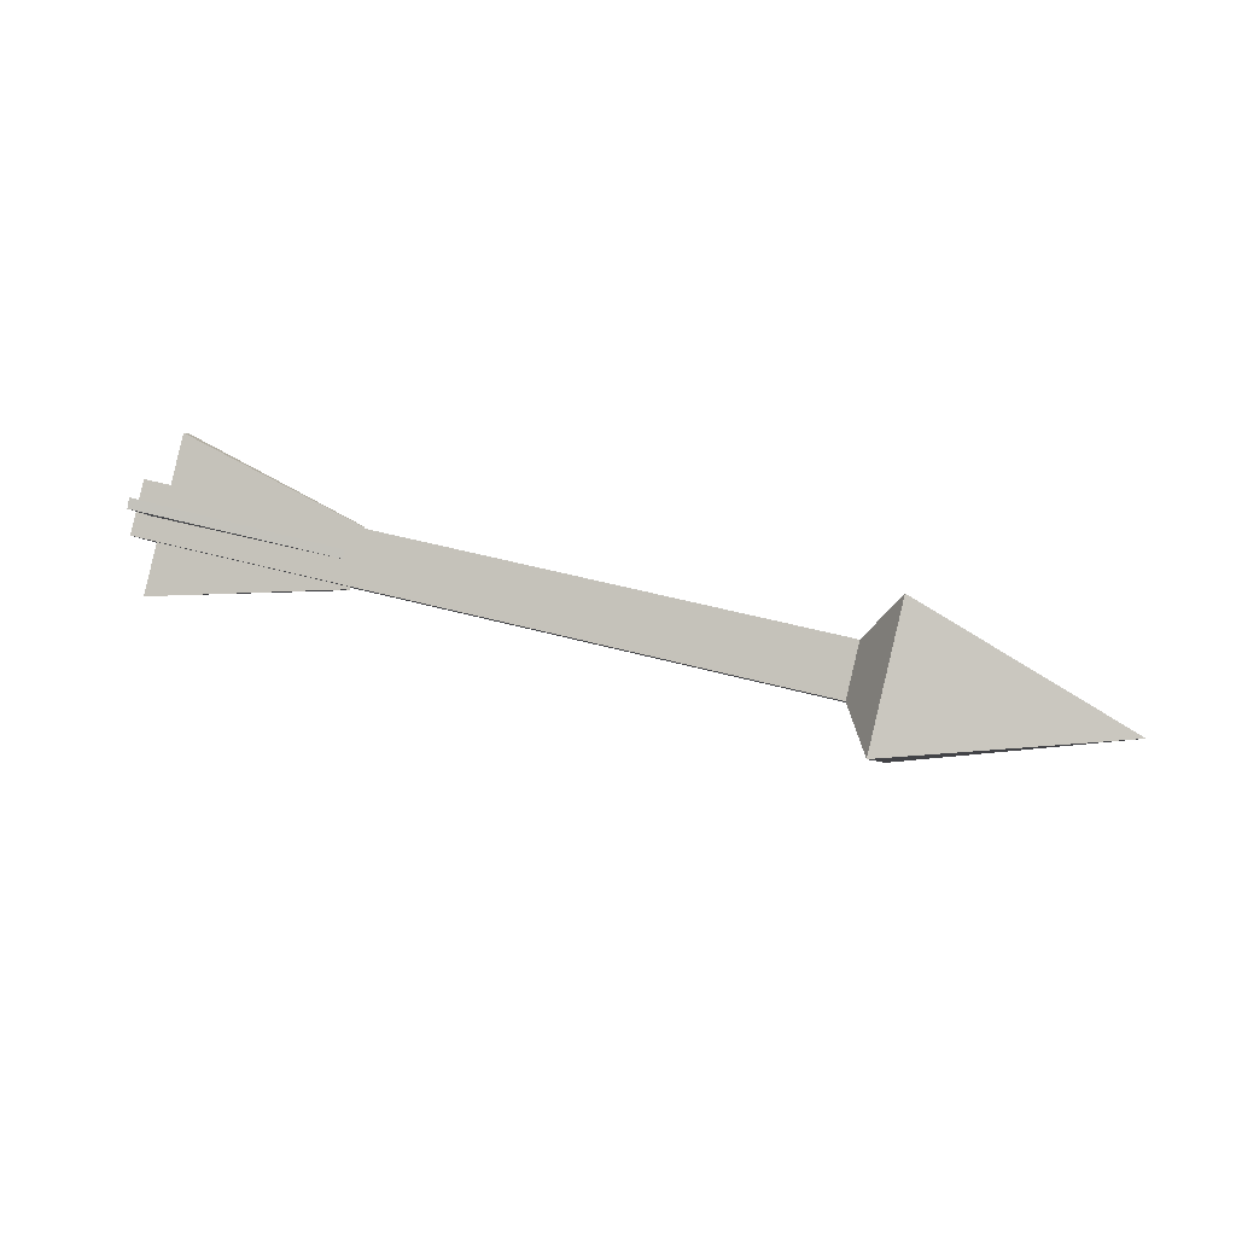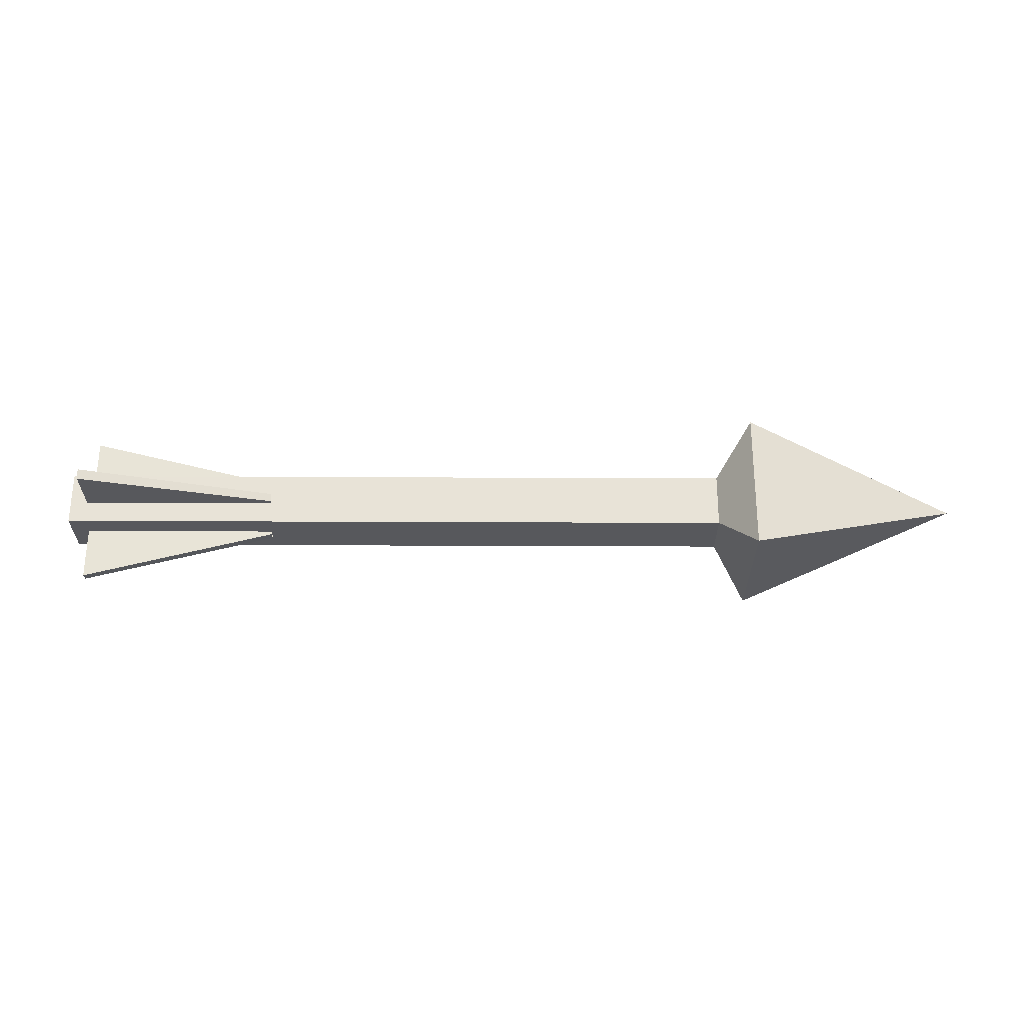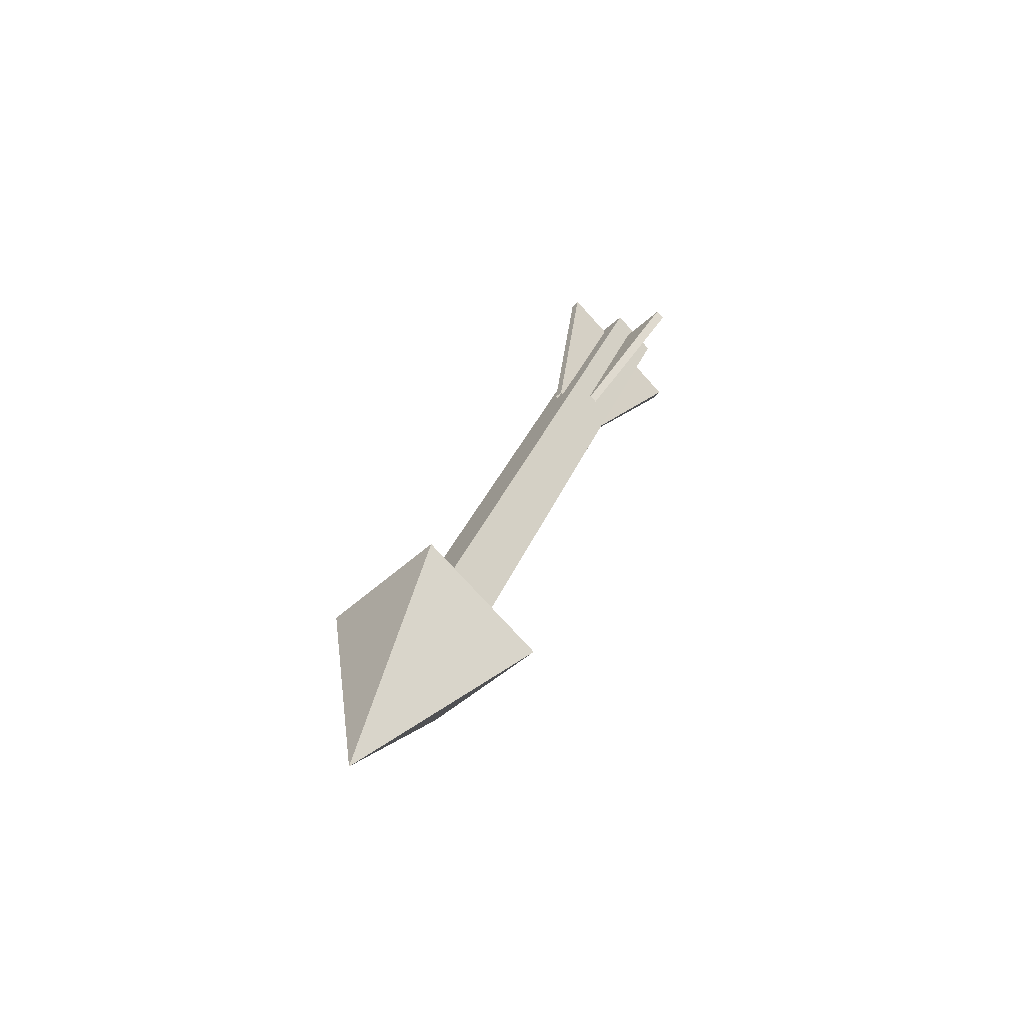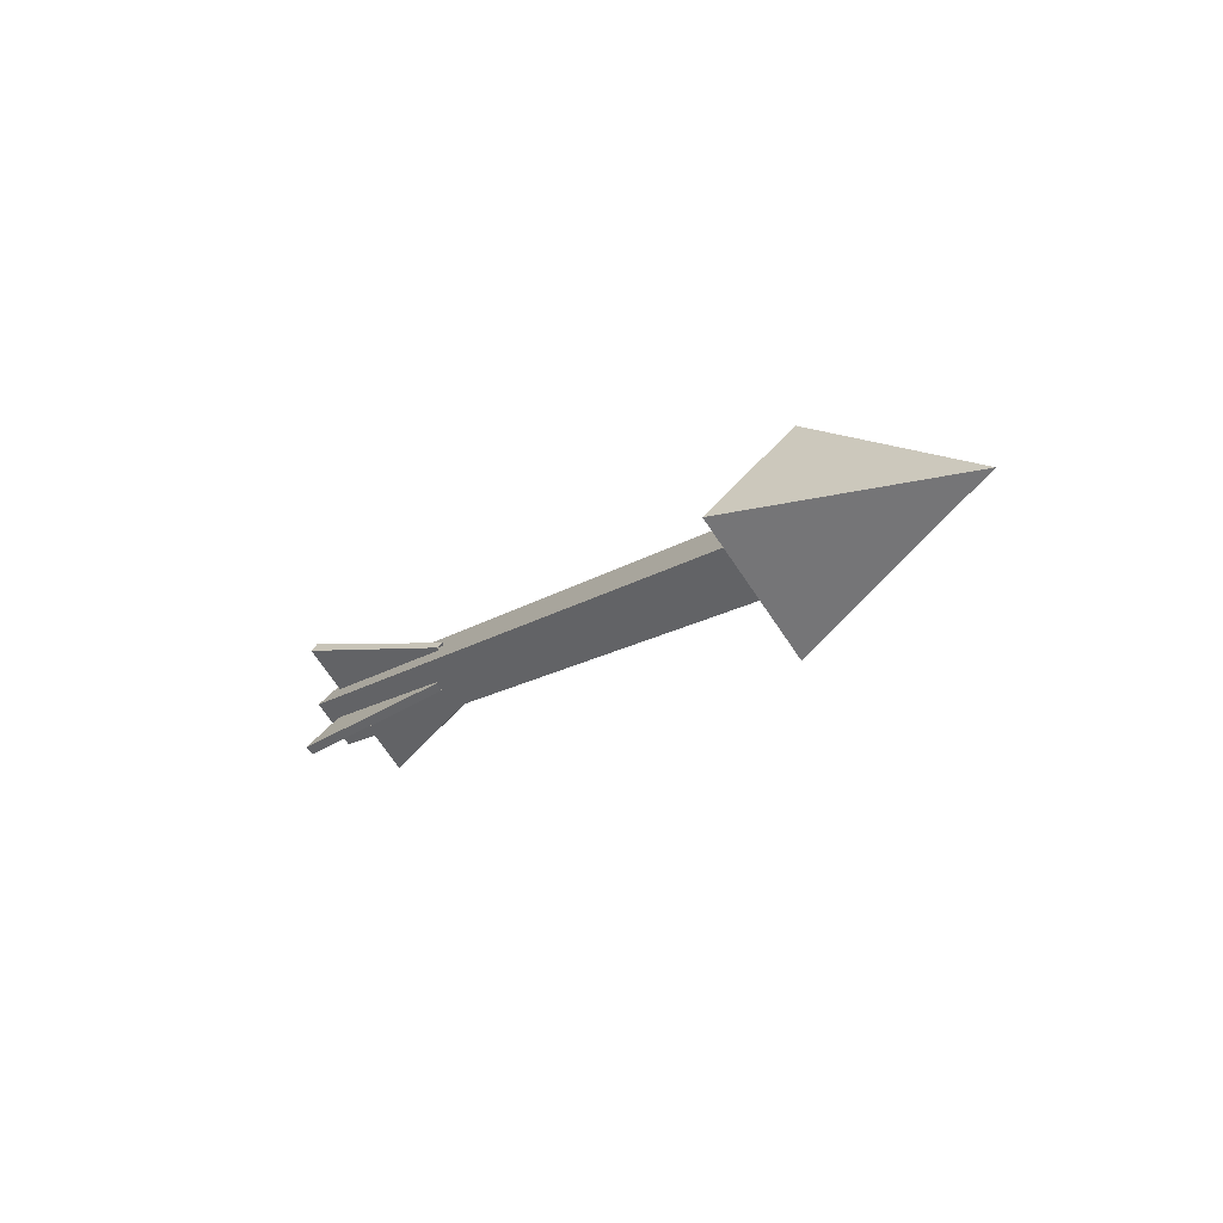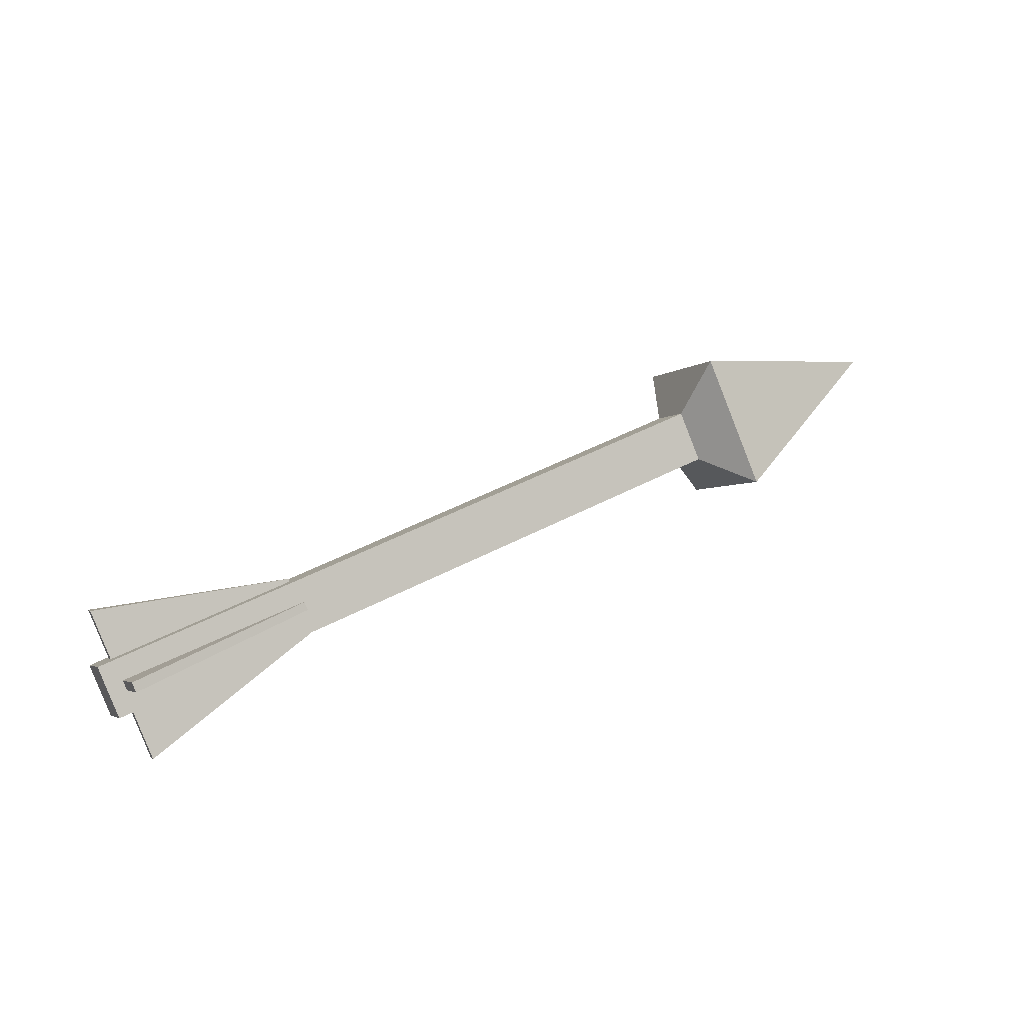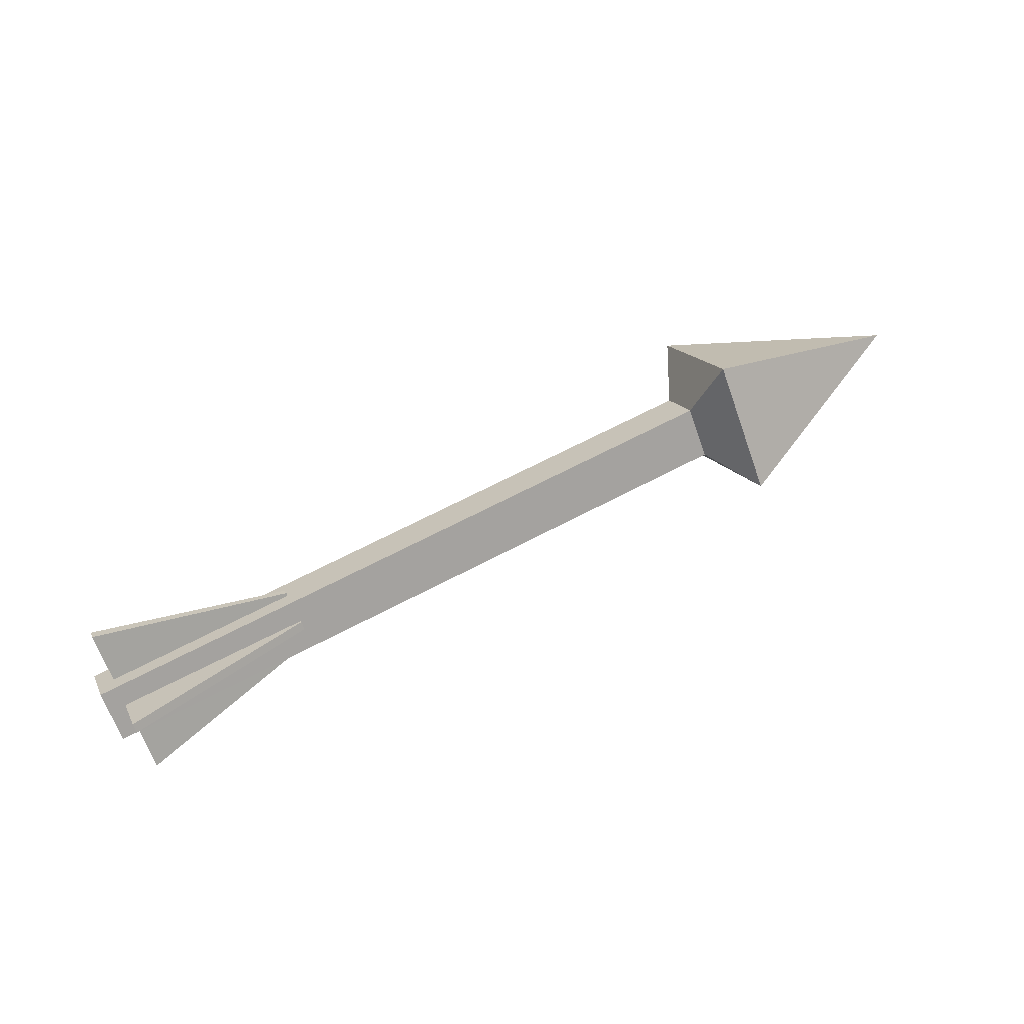
<metadata>
{"format":"obj","ext":"obj","renderer":"f3d","projection":"perspective","resolution":1024,"background":"white","views":[{"elev":41.5,"azim":19.0,"up":"+Y"},{"elev":-73.5,"azim":-0.2,"up":"+Y"},{"elev":29.1,"azim":107.3,"up":"+Z"},{"elev":-16.3,"azim":53.2,"up":"+Y"},{"elev":46.4,"azim":-31.3,"up":"+Z"},{"elev":64.6,"azim":-28.2,"up":"+Z"}]}
</metadata>
<code>
g trapArrowWall_arrows6
v 0.3209 0.1273 -4.55e-07
v 0.3209 -2.086e-07 -0.1273
v 0.5952 -2.086e-07 1.553e-07
v 0.3209 0.1273 -4.55e-07
v 0.278 0.04868 1.553e-07
v 0.278 9.657e-08 -0.04868
v 0.3209 -2.086e-07 -0.1273
v -0.5952 0.04868 -4.55e-07
v -0.5952 -2.086e-07 0.04868
v -0.5952 -0.04868 -4.55e-07
v -0.5952 9.657e-08 -0.04868
v 0.278 -2.086e-07 0.04868
v 0.3209 -2.086e-07 0.1273
v 0.3209 -0.1273 -4.55e-07
v 0.278 -0.04868 1.553e-07
v 0.3209 -0.1273 -4.55e-07
v 0.3209 -2.086e-07 -0.1273
v 0.278 9.657e-08 -0.04868
v 0.278 -0.04868 1.553e-07
v 0.278 -2.086e-07 0.04868
v 0.278 0.04868 1.553e-07
v 0.3209 0.1273 -4.55e-07
v 0.3209 -2.086e-07 0.1273
v 0.3209 -2.086e-07 0.1273
v 0.5952 -2.086e-07 1.553e-07
v 0.3209 -0.1273 -4.55e-07
v 0.5952 -2.086e-07 1.553e-07
v 0.3209 -2.086e-07 -0.1273
v 0.3209 -0.1273 -4.55e-07
v 0.3209 -2.086e-07 0.1273
v 0.3209 0.1273 -4.55e-07
v 0.5952 -2.086e-07 1.553e-07
v -0.5952 -2.086e-07 0.04868
v -0.5952 0.04868 -4.55e-07
v 0.278 0.04868 1.553e-07
v 0.278 -2.086e-07 0.04868
v -0.5952 -2.086e-07 0.04868
v 0.278 -2.086e-07 0.04868
v 0.278 -0.04868 1.553e-07
v -0.5952 -0.04868 -4.55e-07
v 0.278 9.657e-08 -0.04868
v -0.5952 9.657e-08 -0.04868
v -0.5952 -0.04868 -4.55e-07
v 0.278 -0.04868 1.553e-07
v 0.278 0.04868 1.553e-07
v -0.5952 0.04868 -4.55e-07
v -0.5952 9.657e-08 -0.04868
v 0.278 9.657e-08 -0.04868
v -0.5733 0.07651 0.06684
v -0.5733 0.06601 0.07501
v -0.5733 -0.07668 -0.06768
v -0.5733 -0.06617 -0.07584
v -0.5733 0.06601 0.07501
v -0.5733 0.07651 0.06684
v -0.3254 0.03101 0.02325
v -0.3254 0.02325 0.03101
v -0.5733 0.06601 0.07501
v -0.3254 0.02325 0.03101
v -0.3254 -0.03101 -0.02325
v -0.5733 -0.07668 -0.06768
v -0.3254 -0.02325 -0.03101
v -0.5733 -0.06617 -0.07584
v -0.5733 -0.07668 -0.06768
v -0.3254 -0.03101 -0.02325
v -0.3254 0.03101 0.02325
v -0.5733 0.07651 0.06684
v -0.5733 -0.06617 -0.07584
v -0.3254 -0.02325 -0.03101
v -0.5733 -0.06684 0.07651
v -0.5733 -0.07501 0.066
v -0.5733 0.06767 -0.07668
v -0.5733 0.07584 -0.06617
v -0.5733 -0.07501 0.066
v -0.5733 -0.06684 0.07651
v -0.3254 -0.02325 0.03101
v -0.3254 -0.03101 0.02325
v -0.5733 -0.07501 0.066
v -0.3254 -0.03101 0.02325
v -0.3254 0.02325 -0.03101
v -0.5733 0.06767 -0.07668
v -0.3254 0.03101 -0.02325
v -0.5733 0.07584 -0.06617
v -0.5733 0.06767 -0.07668
v -0.3254 0.02325 -0.03101
v -0.3254 -0.02325 0.03101
v -0.5733 -0.06684 0.07651
v -0.5733 0.07584 -0.06617
v -0.3254 0.03101 -0.02325
g trapArrowWall_arrows6_0
f 3 2 1
f 6 5 4
f 7 6 4
f 10 9 8
f 11 10 8
f 14 13 12
f 15 14 12
f 18 17 16
f 19 18 16
f 22 21 20
f 23 22 20
f 26 25 24
f 29 28 27
f 32 31 30
f 35 34 33
f 36 35 33
f 39 38 37
f 40 39 37
f 43 42 41
f 44 43 41
f 47 46 45
f 48 47 45
f 51 50 49
f 52 51 49
f 55 54 53
f 56 55 53
f 59 58 57
f 60 59 57
f 63 62 61
f 64 63 61
f 67 66 65
f 68 67 65
f 71 70 69
f 72 71 69
f 75 74 73
f 76 75 73
f 79 78 77
f 80 79 77
f 83 82 81
f 84 83 81
f 87 86 85
f 88 87 85

</code>
